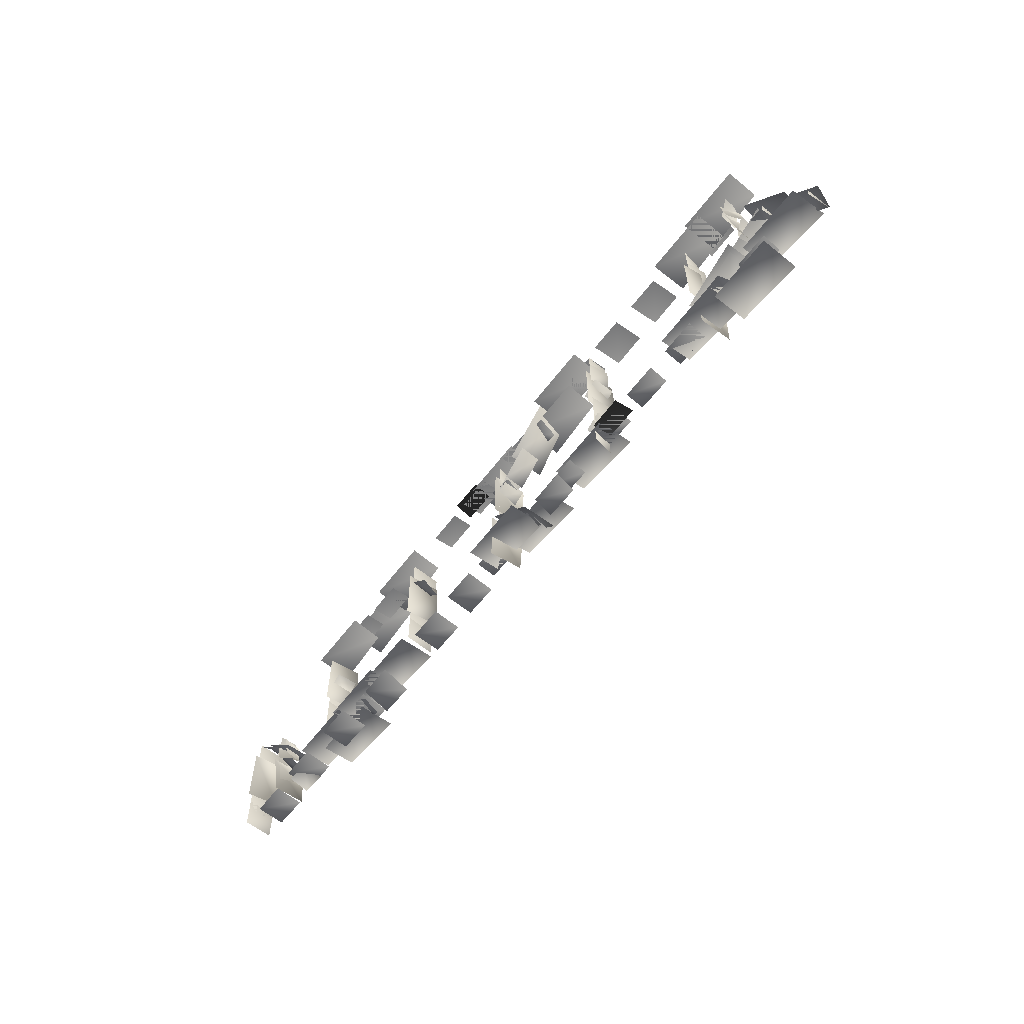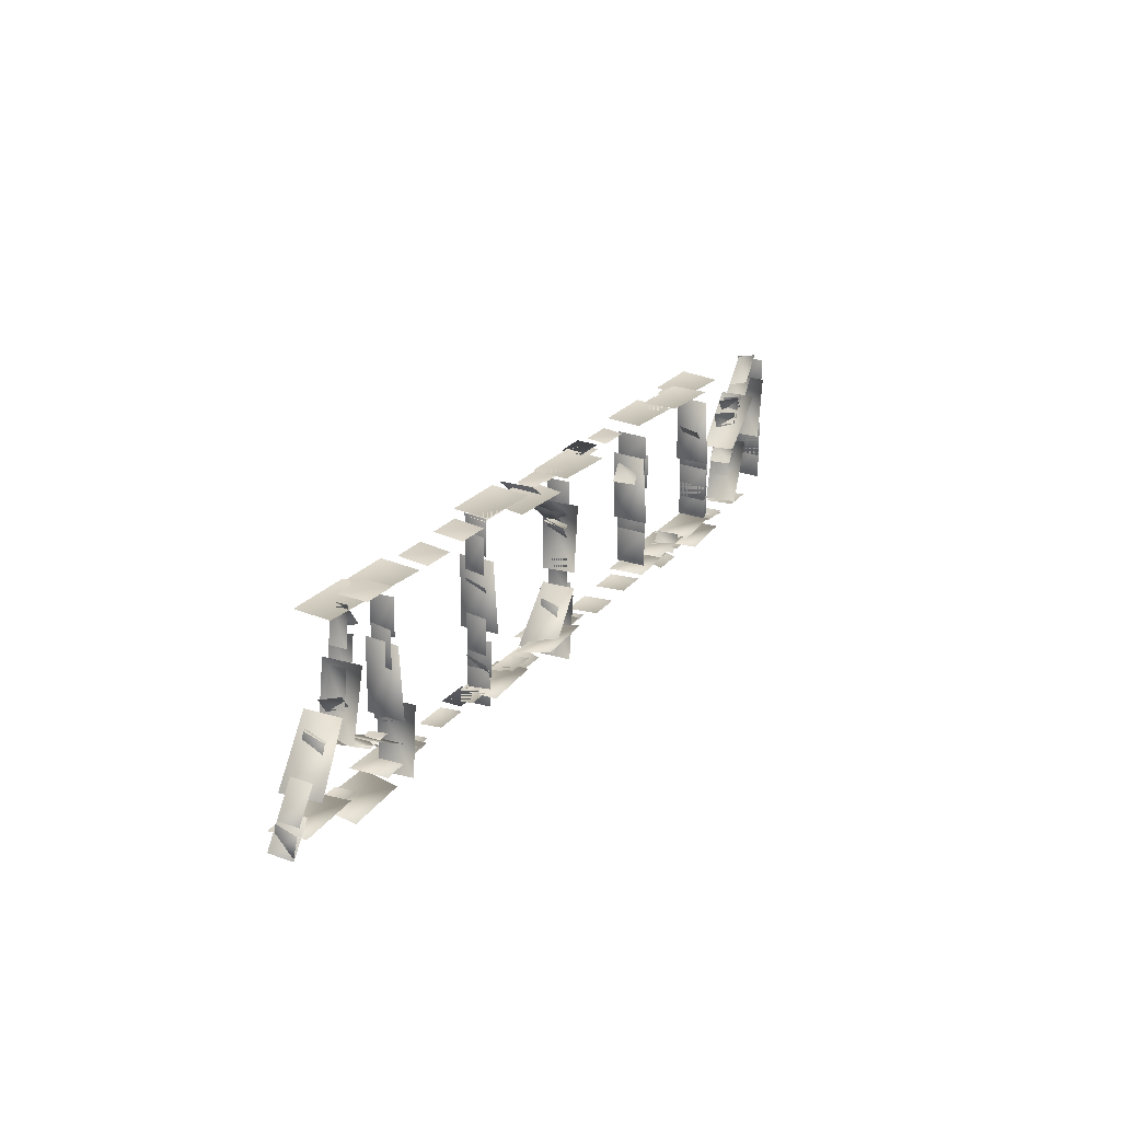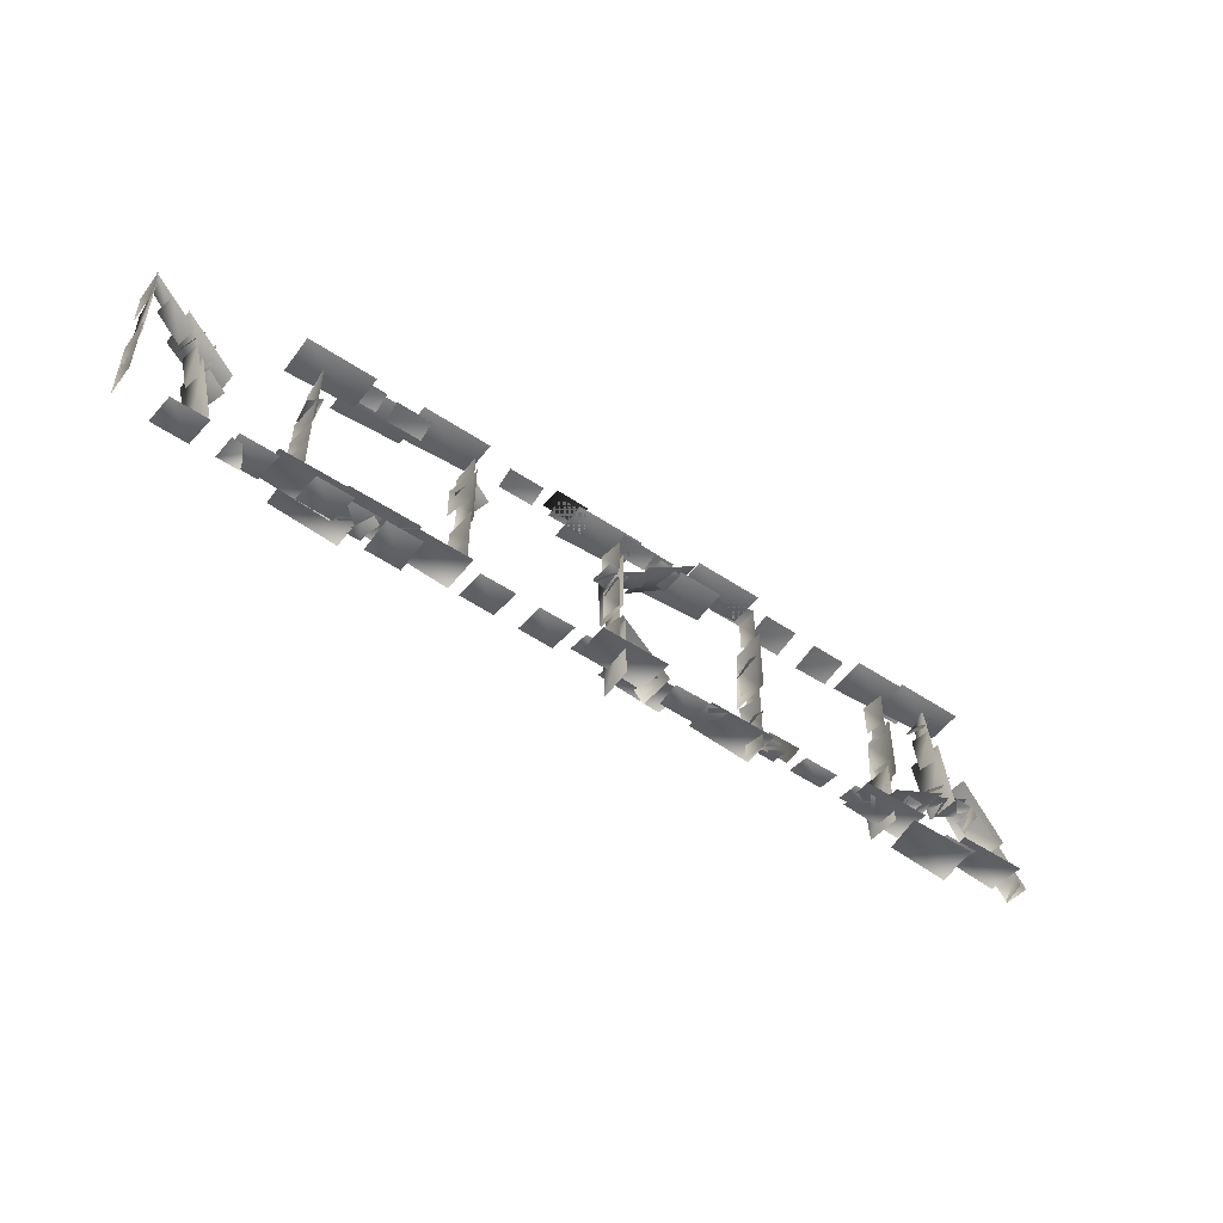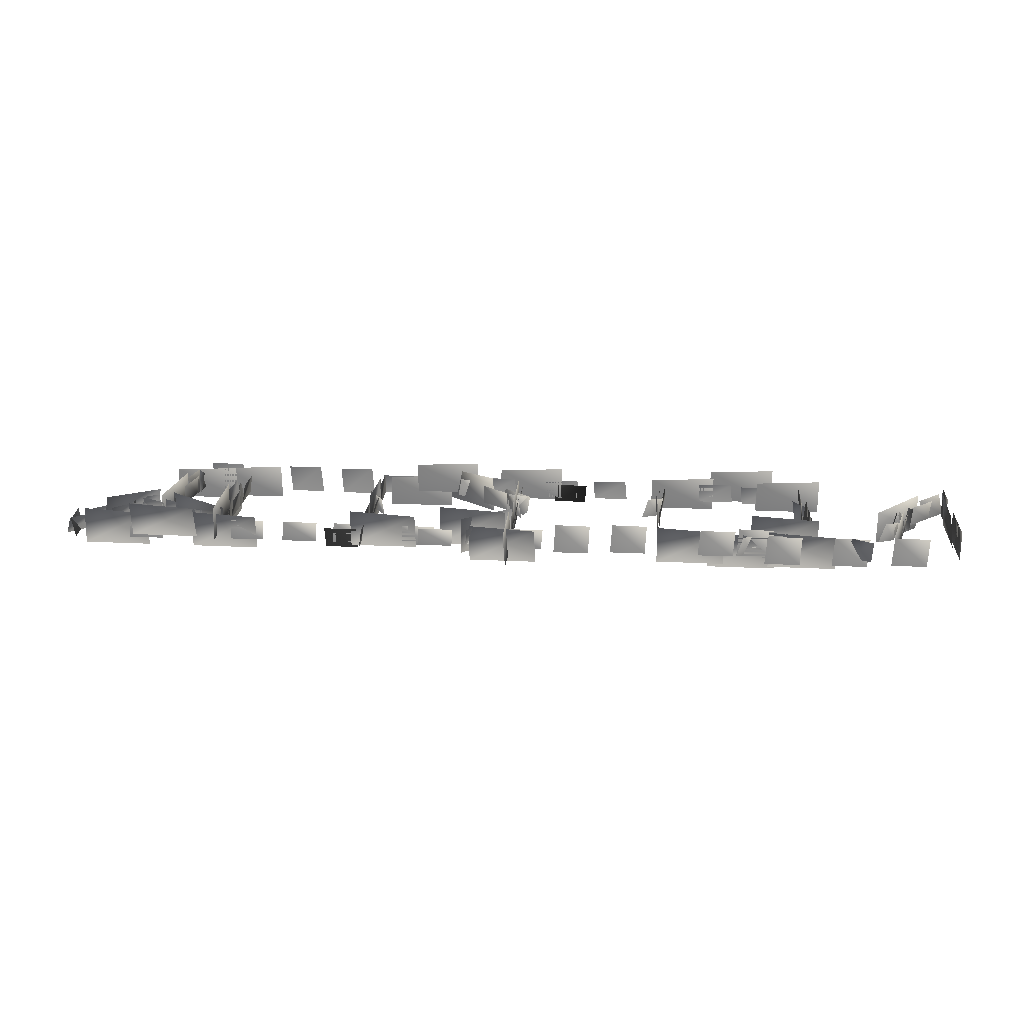
<metadata>
{"format":"obj","ext":"obj","renderer":"f3d","projection":"perspective","resolution":1024,"background":"white","views":[{"elev":-59.9,"azim":53.0,"up":"+Z"},{"elev":21.9,"azim":117.3,"up":"+Z"},{"elev":-49.8,"azim":-36.7,"up":"+Z"},{"elev":19.9,"azim":-174.7,"up":"+Y"}]}
</metadata>
<code>
g default
v 939.5 11.87 74.7
v 944.3 33.91 69.09
v 905.2 11.86 56.92
v 910.4 34.23 51.52
v 890.1 11.87 49.1
v 894.1 33.91 45.22
v 855.9 11.86 31.31
v 860.2 34.23 27.65
v 915.5 11.87 62.24
v 915.8 33.91 65.28
v 881.2 11.86 44.46
v 881.9 34.23 47.71
v 895.1 5.789 51.68
v 895.1 45.95 51.69
v 829.4 5.783 17.59
v 830.4 41.88 18.1
v 940.1 10.59 62.76
v 944.8 32.9 67.78
v 915.8 13.33 68.04
v 920.9 35.93 72.97
v 869 10.59 25.92
v 873.8 32.9 30.94
v 844.8 13.33 31.2
v 849.9 35.93 36.13
v 892.4 11.87 174
v 899.3 33.91 176.8
v 898.5 11.86 135.9
v 905.3 34.23 139.2
v 901.2 11.87 119.1
v 906.1 33.91 121.6
v 907.3 11.86 80.99
v 912.2 34.23 83.95
v 896.7 11.87 147.3
v 893.9 33.91 148.6
v 902.8 11.86 109.2
v 900 34.23 110.9
v 900.3 5.789 124.7
v 900.3 45.95 124.7
v 912 5.783 51.56
v 911.9 41.88 52.64
v 904 10.59 170.8
v 900.7 32.9 176.9
v 891.3 13.33 149.5
v 888.2 35.93 155.8
v 916.6 10.59 91.81
v 913.3 32.9 97.9
v 904 13.33 70.45
v 900.9 35.93 76.81
v 1006 15.47 -7.833
v 998.7 36.12 -15.24
v 981.5 13.52 21.58
v 974 34.51 13.8
v 970.5 12.66 34.51
v 964.2 33.63 28.36
v 945.5 10.7 63.92
v 939.5 32.01 57.41
v 988.9 14.11 12.77
v 988.5 36.33 11.64
v 964 12.15 42.18
v 963.8 34.71 40.68
v 975.1 6.954 30.65
v 968.8 46.53 27.94
v 927.2 3.202 87.02
v 922.3 38.83 83.78
v 995.3 12.2 -10.95
v 997.7 34.89 -15.95
v 994.4 16.5 13.63
v 996.7 39.45 8.287
v 943.6 8.153 49.98
v 946 30.84 44.98
v 942.7 12.46 74.57
v 945 35.4 69.22
v 549.3 11.87 -1.655
v 546.9 33.91 -6.606
v 521.6 11.86 25.23
v 519.5 34.23 19.96
v 553.3 5.789 -5.56
v 553.4 45.95 -5.578
v 500.2 5.783 45.97
v 501 41.88 45.21
v 520.7 10.59 11.01
v 526.9 32.9 8.095
v 518 13.33 35.69
v 524.3 35.93 32.44
v 491.9 11.87 107.2
v 486.2 33.91 111.9
v 522.4 11.86 131
v 516.3 34.23 135.3
v 535.8 11.87 141.4
v 531.2 33.91 144.5
v 566.3 11.86 165.1
v 561.4 34.23 167.9
v 513.3 11.87 123.9
v 513.5 33.91 120.8
v 543.8 11.86 147.6
v 543.6 34.23 144.3
v 531.4 5.789 138
v 531.4 45.95 137.9
v 589.8 5.783 183.4
v 588.9 41.88 182.8
v 489.2 10.59 118.9
v 485.5 32.9 113.1
v 514 13.33 118.1
v 509.9 35.93 112.3
v 552.3 10.59 168
v 548.6 32.9 162.2
v 577.1 13.33 167.3
v 573.1 35.93 161.5
v 66.29 10.59 66.89
v 59.76 32.9 64.62
v 85.38 13.33 51.03
v 78.62 35.93 48.99
v 0.03036 11.87 158.4
v 4.031 33.91 164.6
v 26.83 11.86 130.6
v 30.51 34.23 137.1
v 38.61 11.87 118.3
v 41.21 33.91 123.2
v 65.41 11.86 90.51
v 67.69 34.23 95.7
v 18.8 11.87 138.9
v 15.79 33.91 138.3
v 45.6 11.86 111.1
v 42.27 34.23 110.9
v 34.72 5.789 122.4
v 34.7 45.95 122.4
v 86.09 5.783 69.05
v 85.33 41.88 69.84
v 66.83 10.59 104.7
v 60.67 32.9 107.8
v 68.66 13.33 79.93
v 62.5 35.93 83.39
v 44.88 11.87 119.8
v 51.46 33.91 123.2
v 54.12 11.86 82.35
v 60.59 34.23 86.16
v 58.18 11.87 65.85
v 62.87 33.91 68.76
v 67.42 11.86 28.36
v 72 34.23 31.7
v 51.35 11.87 93.58
v 48.48 33.91 94.62
v 60.59 11.86 56.08
v 57.61 34.23 57.56
v 56.84 5.789 71.3
v 56.84 45.95 71.33
v 74.55 5.783 -0.5818
v 74.29 41.88 0.4807
v 56.62 10.59 117.6
v 52.86 32.9 123.4
v 45.79 13.33 95.26
v 42.19 35.93 101.3
v 500.9 2.042 38.7
v 503.6 42.2 38.73
v 500.9 2.037 -35.33
v 503.6 38.13 -34.24
v 500.9 11.87 11.35
v 495.3 33.91 9.647
v 500.9 11.86 49.97
v 495.3 34.23 47.81
v 500.9 11.87 66.95
v 497.9 33.91 65.25
v 500.9 11.86 105.6
v 497.9 34.23 103.4
v 500.9 11.87 75.32
v 500.9 33.91 77.02
v 500.9 11.86 36.7
v 500.9 34.23 38.85
v 500.9 11.87 121.4
v 497.2 33.91 119.7
v 500.9 11.86 160
v 497.2 34.23 157.8
v 500.9 5.789 135.3
v 500.9 45.95 135.4
v 500.9 5.783 61.32
v 500.9 41.88 62.41
v 667.5 11.87 11.35
v 660.3 33.91 9.647
v 667.5 11.86 49.97
v 660.3 34.23 47.81
v 667.5 11.87 66.95
v 662.3 33.91 65.25
v 667.5 11.86 105.6
v 662.3 34.23 103.4
v 667.5 11.87 38.4
v 670.1 33.91 36.7
v 667.5 11.86 77.02
v 670.1 34.23 74.86
v 667.5 11.87 121.4
v 671 33.91 119.7
v 667.5 11.86 160
v 671 34.23 157.8
v 667.5 5.789 61.34
v 667.5 45.95 61.32
v 667.5 5.783 135.4
v 667.5 41.88 134.3
v 833.5 11.87 92.93
v 836.5 33.91 91.23
v 833.5 11.86 131.5
v 836.5 34.23 129.4
v 833.5 11.87 66.95
v 830.5 33.91 65.25
v 833.5 11.86 105.6
v 830.5 34.23 103.4
v 833.5 11.87 38.4
v 833.5 33.91 36.7
v 833.5 11.86 77.02
v 833.5 34.23 74.86
v 833.5 11.87 121.4
v 829.7 33.91 119.7
v 833.5 11.86 160
v 829.7 34.23 157.8
v 833.5 5.789 43.42
v 837 45.95 43.39
v 833.5 5.783 117.4
v 837 41.88 116.4
v 833.5 15.27 60.88
v 833.5 55.43 60.9
v 833.5 15.26 -13.15
v 833.5 51.36 -12.06
v 333.5 10.31 11.35
v 332.4 42.16 9.647
v 333.5 10.3 49.97
v 332.4 42.63 47.81
v 333.5 10.31 99.6
v 327.2 42.16 97.9
v 333.5 10.3 138.2
v 327.2 42.63 136.1
v 333.5 10.31 38.4
v 331.3 42.16 36.7
v 333.5 10.3 77.02
v 331.3 42.63 74.86
v 333.5 5.789 61.34
v 336.8 45.95 61.32
v 333.5 5.783 135.4
v 336.8 41.88 134.3
v 0.8769 10.31 121.4
v 0.8769 42.16 119.7
v 0.8769 10.3 160
v 0.8769 42.63 157.8
v 667.5 11.87 -17.59
v 663.9 33.91 -19.29
v 667.5 11.86 21.03
v 663.9 34.23 18.88
v 667.5 11.87 139.2
v 667.5 33.91 137.5
v 667.5 11.86 177.8
v 667.5 34.23 175.6
v 661.8 11.87 -0.699
v 660.1 33.91 -0.699
v 700.5 11.86 -0.699
v 698.3 34.23 -0.699
v 707.7 6.372 -0.699
v 709.5 27.9 -0.699
v 671.3 6.717 -0.699
v 673.1 28.13 -0.699
v 987.1 2.042 -0.699
v 987.1 42.2 1.487
v 913 2.037 -0.699
v 914.1 38.13 1.487
v 781.3 11.87 -0.699
v 779.6 33.91 -0.699
v 819.9 11.86 -0.699
v 817.7 34.23 -0.699
v 679.2 9.097 -0.699
v 679.2 49.26 -0.699
v 605.2 9.091 -0.699
v 606.3 45.18 -0.699
v 719.7 11.87 -0.699
v 718 33.91 -0.699
v 758.4 11.86 -0.699
v 756.2 34.23 -0.699
v 861.8 2.042 -0.699
v 861.8 42.2 -0.699
v 787.7 2.037 -0.699
v 788.8 38.13 -0.699
v 564.8 11.87 -0.699
v 563.1 33.91 -8.347
v 603.4 11.86 -0.699
v 601.3 34.23 -8.347
v 463.7 11.87 -0.699
v 462 33.91 -0.699
v 502.3 11.86 -0.699
v 500.2 34.23 -0.699
v 250.4 10.31 -0.699
v 248.7 42.16 -9.376
v 289 10.3 -0.699
v 286.8 42.63 -9.376
v 347.8 10.31 -0.699
v 346.1 42.16 -0.699
v 386.4 10.3 -0.699
v 384.2 42.63 -0.699
v 411 9.235 -3.144
v 409.3 41.09 -3.144
v 449.6 9.23 -3.144
v 447.5 41.55 -3.144
v 544.4 -3.987 -0.699
v 544.4 36.17 -0.699
v 470.4 -3.992 -0.699
v 471.5 32.1 -0.699
v 334.4 1.145 -0.699
v 334.5 41.31 -0.699
v 260.4 1.139 -0.699
v 261.5 37.23 -0.699
v 577.9 14.54 -0.699
v 577.9 54.71 7.432
v 503.8 14.54 -0.699
v 504.9 50.63 7.432
v 931.3 13.3 -0.699
v 931.4 53.46 -9.019
v 857.3 13.29 -0.699
v 858.4 49.38 -9.019
v 896.7 9.997 -0.699
v 895 32.04 -0.699
v 935.4 9.994 -0.699
v 933.2 32.36 -0.699
v 586.1 11.55 -0.699
v 584.4 33.6 -0.699
v 624.7 11.55 -0.699
v 622.5 33.92 -0.699
v 656.7 10.59 16.34
v 659 32.9 9.809
v 672.5 13.33 35.44
v 674.6 35.93 28.67
v 656.7 10.59 96.35
v 659 32.9 89.82
v 672.5 13.33 115.4
v 674.6 35.93 108.7
v 495 10.59 101.1
v 497.3 32.9 94.53
v 510.9 13.33 120.2
v 512.9 35.93 113.4
v 333.9 10.59 125.2
v 327.3 32.9 123
v 352.9 13.33 109.4
v 346.2 35.93 107.3
v 333.5 10.31 121.4
v 333.5 42.16 119.7
v 333.5 10.3 160
v 333.5 42.63 157.8
v 166.9 10.31 11.83
v 162.4 42.16 10.13
v 166.9 10.3 50.45
v 162.4 42.63 48.3
v 166.9 10.31 11.35
v 166.9 42.16 9.647
v 166.9 10.3 49.97
v 166.9 42.63 47.81
v 166.9 10.31 66.95
v 164.3 42.16 65.25
v 166.9 10.3 105.6
v 164.3 42.63 103.4
v 166.9 10.31 38.4
v 163.2 42.16 36.7
v 166.9 10.3 77.02
v 163.2 42.63 74.86
v 166.9 10.31 33.08
v 166.9 42.16 31.38
v 166.9 10.3 71.7
v 166.9 42.63 69.55
v 166.9 5.789 78.36
v 170.9 45.95 78.33
v 166.9 5.783 152.4
v 170.9 41.88 151.3
v 0.8769 10.31 11.35
v 0.8769 42.16 9.647
v 0.8769 10.3 49.97
v 0.8769 42.63 47.81
v 0.8769 10.31 42.5
v 0.8769 42.16 40.8
v 0.8769 10.3 81.12
v 0.8769 42.63 78.96
v 0.8769 10.31 38.4
v 0.8769 42.16 36.7
v 0.8769 10.3 77.02
v 0.8769 42.63 74.86
v 0.8769 5.789 135.3
v 5.357 45.95 135.4
v 0.8769 5.783 61.32
v 5.357 41.88 62.41
v 207.7 10.31 -0.699
v 206 42.16 -0.699
v 246.4 10.3 -0.699
v 244.2 42.63 -0.699
v 176.5 3.789 -3.144
v 174.8 35.64 -3.144
v 215.1 3.784 -3.144
v 212.9 36.11 -3.144
v 38.11 6.547 -3.144
v 36.41 38.4 -3.144
v 76.73 6.541 -3.144
v 74.58 38.86 -3.144
v 102.8 4.174 -3.144
v 101.1 36.03 -3.144
v 141.4 4.168 -3.144
v 139.3 36.49 -3.144
v 231.2 18.77 -0.699
v 231.2 58.93 -0.699
v 157.2 18.77 -0.699
v 158.3 54.86 -0.699
v 278.5 -2.335 -0.699
v 278.6 37.83 -0.699
v 204.5 -2.34 -0.699
v 205.6 33.75 -0.699
v 211.4 -0.4791 -0.699
v 211.4 39.68 -0.699
v 137.4 -0.4844 -0.699
v 138.5 35.61 -0.699
v 227.5 10.59 8.997
v 220.9 32.9 6.729
v 246.6 13.33 -6.859
v 239.8 35.93 -8.9
v 123.4 13.97 -0.7746
v 121.5 37.09 -3.572
v 99.02 10.33 -4.985
v 97.45 33.79 -7.876
v 175.5 13.19 120.5
v 178.9 36.02 116.8
v 158.6 11.5 102.2
v 162.3 34.63 98.59
v 144.2 2.116 176.3
v 144.2 41.98 171.5
v 218.3 2.11 176.3
v 217.2 37.93 171.9
v 269.5 2.116 176.3
v 269.5 42.06 172.2
v 343.6 2.11 176.3
v 342.5 38.01 172.6
v 285.1 11.89 175.3
v 286.8 33.82 173
v 246.5 11.88 175.3
v 248.6 34.13 173
v 200 13.31 175.2
v 199.9 53.53 173.7
v 274 13.3 175.2
v 272.9 49.48 174.1
v 234.6 10.03 175.5
v 236.3 31.96 173.2
v 195.9 10.02 175.5
v 198.1 32.27 173.2
v 469.5 11.89 175.3
v 471.2 33.82 173
v 430.8 11.88 175.3
v 433 34.13 173
v 423.6 6.423 175.9
v 421.7 27.83 173.6
v 460 6.766 175.8
v 458.2 28.07 173.6
v 452.1 9.132 175.6
v 452.1 49.08 171.4
v 526.1 9.127 175.6
v 525 45.02 171.9
v 411.6 11.89 175.3
v 413.3 33.82 173
v 372.9 11.88 175.3
v 375.1 34.13 173
v 566.5 11.89 175.3
v 568.2 34.07 175.5
v 527.9 11.88 175.3
v 530 34.39 175.5
v 667.6 11.89 175.3
v 669.3 33.82 173
v 629 11.88 175.3
v 631.1 34.13 173
v 586.9 -3.88 177
v 586.9 36.06 172.8
v 660.9 -3.886 177
v 659.8 32.01 173.2
v 553.4 14.55 175
v 553.4 54.22 168.2
v 627.4 14.55 175
v 626.4 50.17 168.7
v 545.2 11.57 175.3
v 546.9 33.5 173.1
v 506.6 11.57 175.3
v 508.8 33.82 173
v 880.9 10.34 175.5
v 882.6 42.31 175
v 842.3 10.33 175.5
v 844.5 42.77 174.9
v 783.5 10.34 175.5
v 785.2 42.02 172.2
v 744.9 10.33 175.5
v 747.1 42.48 172.1
v 720.3 9.353 176.4
v 722 41.04 173.1
v 681.7 9.347 176.4
v 683.8 41.49 173
v 796.9 1.223 176.4
v 796.8 41.17 172.3
v 870.9 1.218 176.4
v 869.8 37.12 172.7
v 852.8 -2.237 176.8
v 852.7 37.71 172.6
v 926.8 -2.243 176.8
v 925.7 33.65 173
g Sidewalk_Small_Overgrowth_Heavy
f 4 3 1 2
f 8 7 5 6
f 12 11 9 10
f 16 15 13 14
f 20 19 17 18
f 24 23 21 22
f 28 27 25 26
f 32 31 29 30
f 36 35 33 34
f 40 39 37 38
f 44 43 41 42
f 48 47 45 46
f 52 51 49 50
f 56 55 53 54
f 60 59 57 58
f 64 63 61 62
f 68 67 65 66
f 72 71 69 70
f 76 75 73 74
f 80 79 77 78
f 84 83 81 82
f 88 87 85 86
f 92 91 89 90
f 96 95 93 94
f 100 99 97 98
f 104 103 101 102
f 108 107 105 106
f 112 111 109 110
f 116 115 113 114
f 120 119 117 118
f 124 123 121 122
f 128 127 125 126
f 132 131 129 130
f 136 135 133 134
f 140 139 137 138
f 144 143 141 142
f 148 147 145 146
f 152 151 149 150
f 156 155 153 154
f 160 159 157 158
f 164 163 161 162
f 168 167 165 166
f 172 171 169 170
f 176 175 173 174
f 180 179 177 178
f 184 183 181 182
f 188 187 185 186
f 192 191 189 190
f 196 195 193 194
f 200 199 197 198
f 204 203 201 202
f 208 207 205 206
f 212 211 209 210
f 216 215 213 214
f 220 219 217 218
f 224 223 221 222
f 228 227 225 226
f 232 231 229 230
f 236 235 233 234
f 240 239 237 238
f 244 243 241 242
f 248 247 245 246
f 252 251 249 250
f 255 253 254 256
f 260 259 257 258
f 264 263 261 262
f 268 267 265 266
f 272 271 269 270
f 276 275 273 274
f 280 279 277 278
f 284 283 281 282
f 288 287 285 286
f 292 291 289 290
f 296 295 293 294
f 300 299 297 298
f 304 303 301 302
f 308 307 305 306
f 312 311 309 310
f 316 315 313 314
f 320 319 317 318
f 324 323 321 322
f 328 327 325 326
f 332 331 329 330
f 336 335 333 334
f 340 339 337 338
f 344 343 341 342
f 348 347 345 346
f 352 351 349 350
f 356 355 353 354
f 360 359 357 358
f 364 363 361 362
f 368 367 365 366
f 372 371 369 370
f 376 375 373 374
f 380 379 377 378
f 384 383 381 382
f 388 387 385 386
f 392 391 389 390
f 396 395 393 394
f 400 399 397 398
f 404 403 401 402
f 408 407 405 406
f 412 411 409 410
f 416 415 413 414
f 420 419 417 418
f 424 423 421 422
f 428 427 425 426
f 432 431 429 430
f 436 435 433 434
f 440 439 437 438
f 444 443 441 442
f 447 445 446 448
f 452 451 449 450
f 456 455 453 454
f 460 459 457 458
f 464 463 461 462
f 468 467 465 466
f 472 471 469 470
f 476 475 473 474
f 480 479 477 478
f 484 483 481 482
f 488 487 485 486
f 492 491 489 490
f 496 495 493 494

</code>
